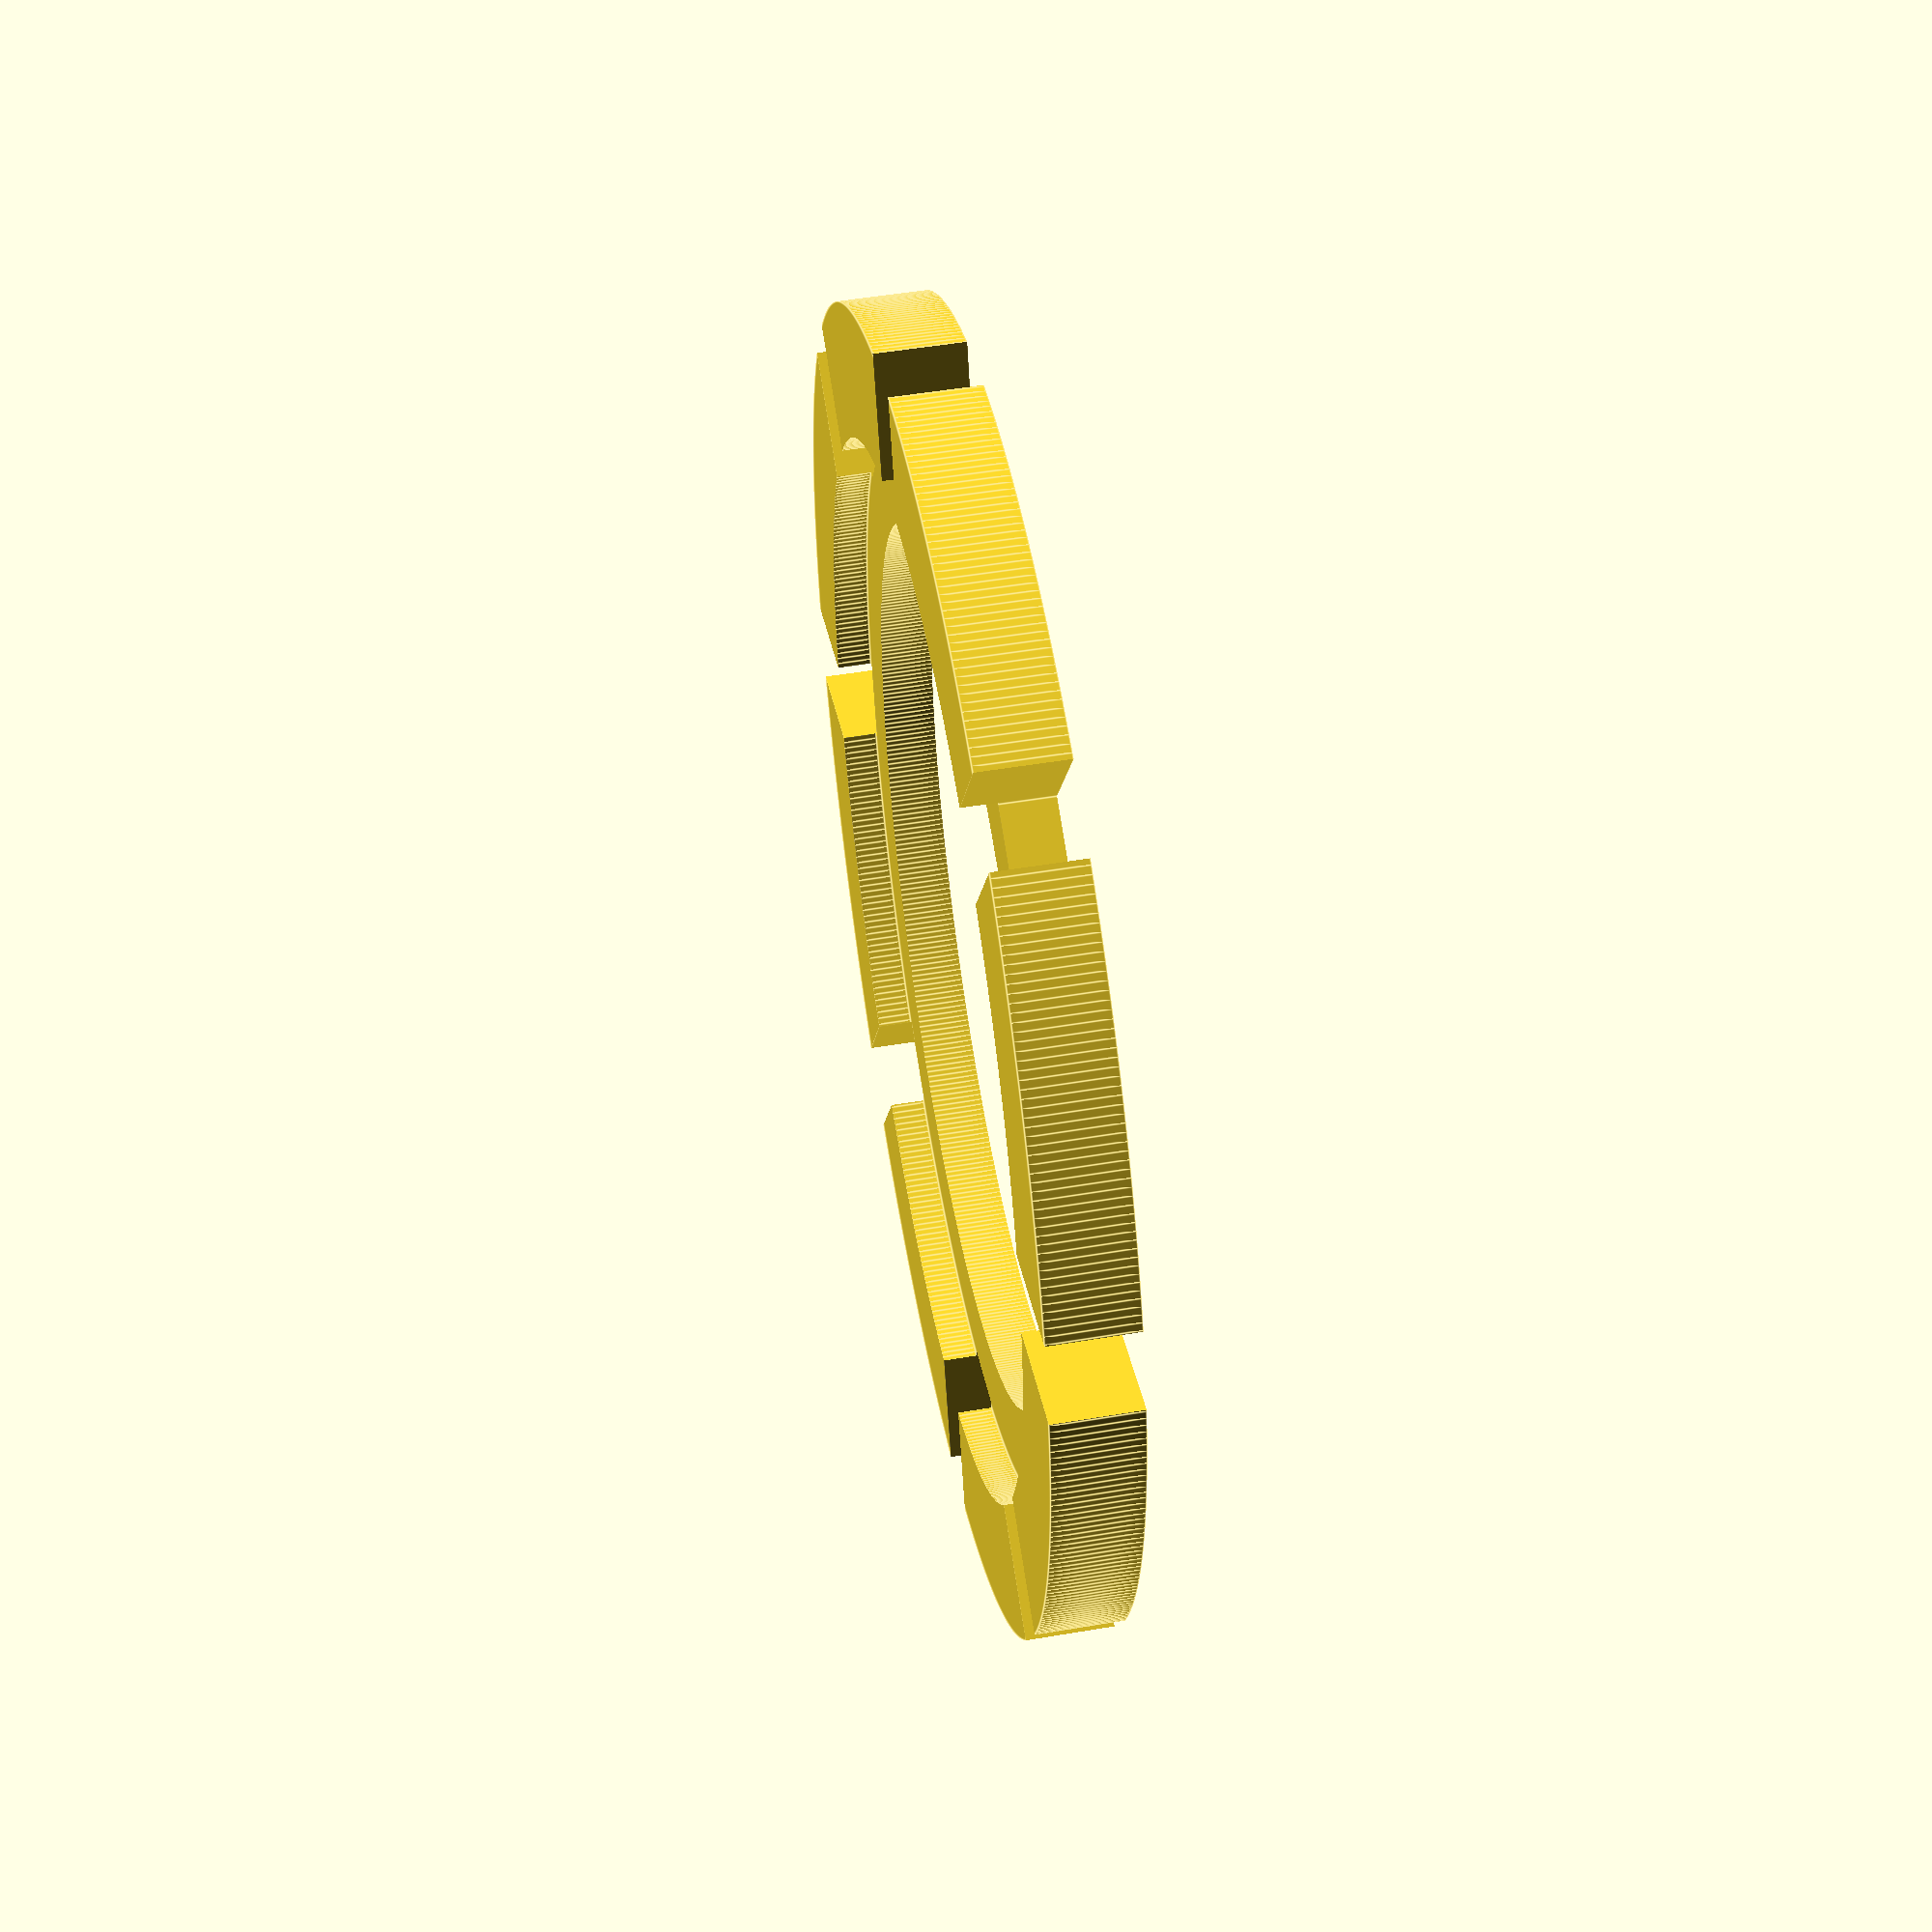
<openscad>

piezoDiameter  = 12;
piezoClearance = 3;
elementH = 1;
piezoH = 0.4;
eps = 0.01;
connectorW = 1;

module hole()
{
  translate([piezoDiameter/2 - 10*eps, -connectorW/2,-eps])
  cube([piezoClearance,connectorW,elementH+2*eps]);  
}

difference()
{
cylinder(d=piezoDiameter + piezoClearance, 
         h=elementH, $fn=500);

    union()
    {
        translate([0,0,elementH - piezoH])
        cylinder(d=piezoDiameter, h=piezoH + eps, $fn=500);

        translate([0,0,-eps])
        cylinder(d=10, h=elementH+eps, $fn=500); 
        
        for(i = [0:45:360])
        {
            rotate(i, [0,0,1])
            hole();
        }
    }
}


</openscad>
<views>
elev=129.0 azim=298.1 roll=100.4 proj=p view=edges
</views>
